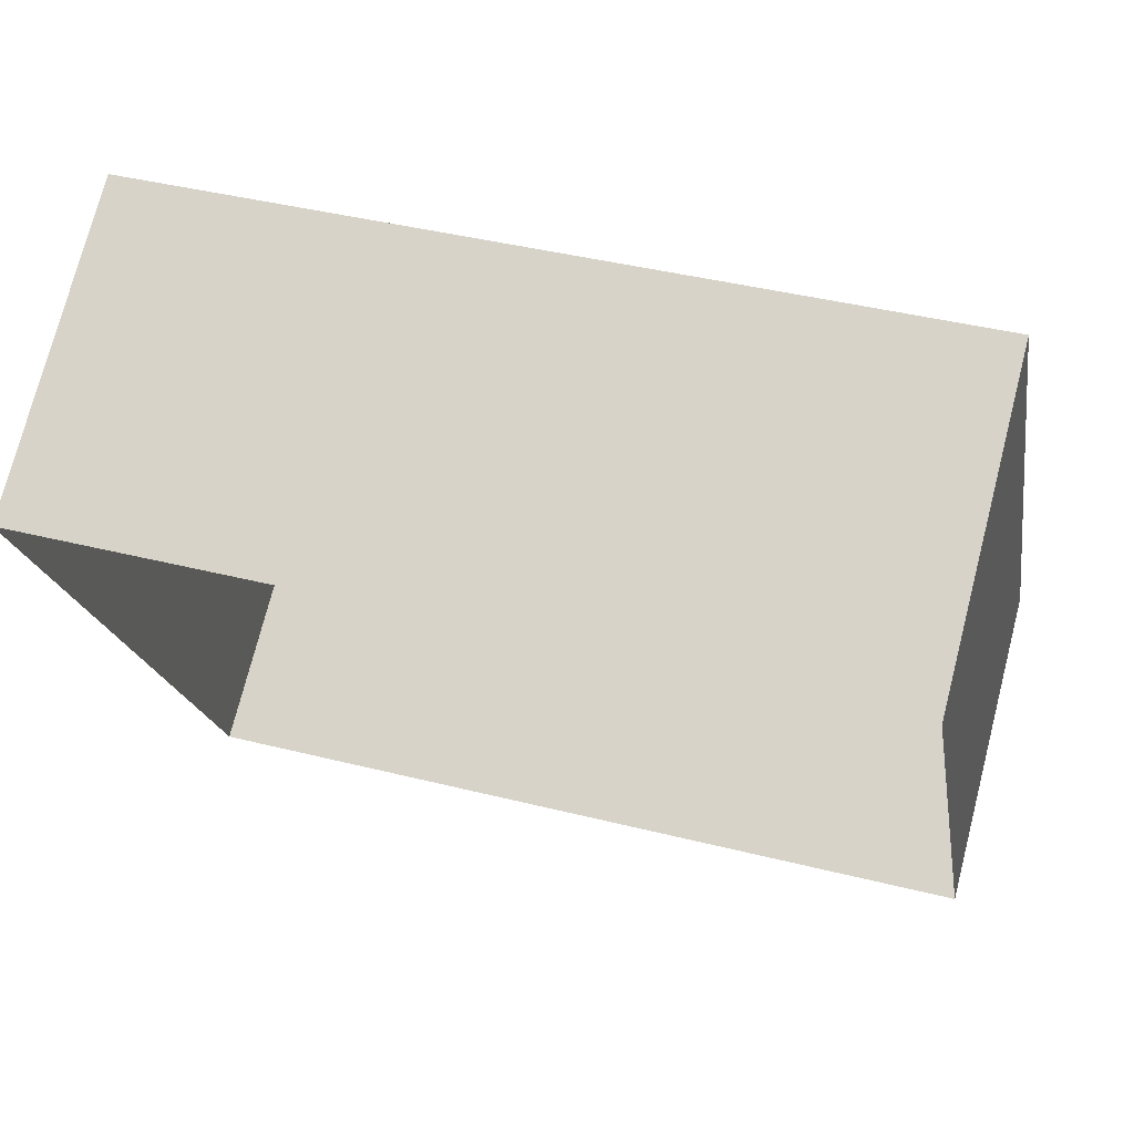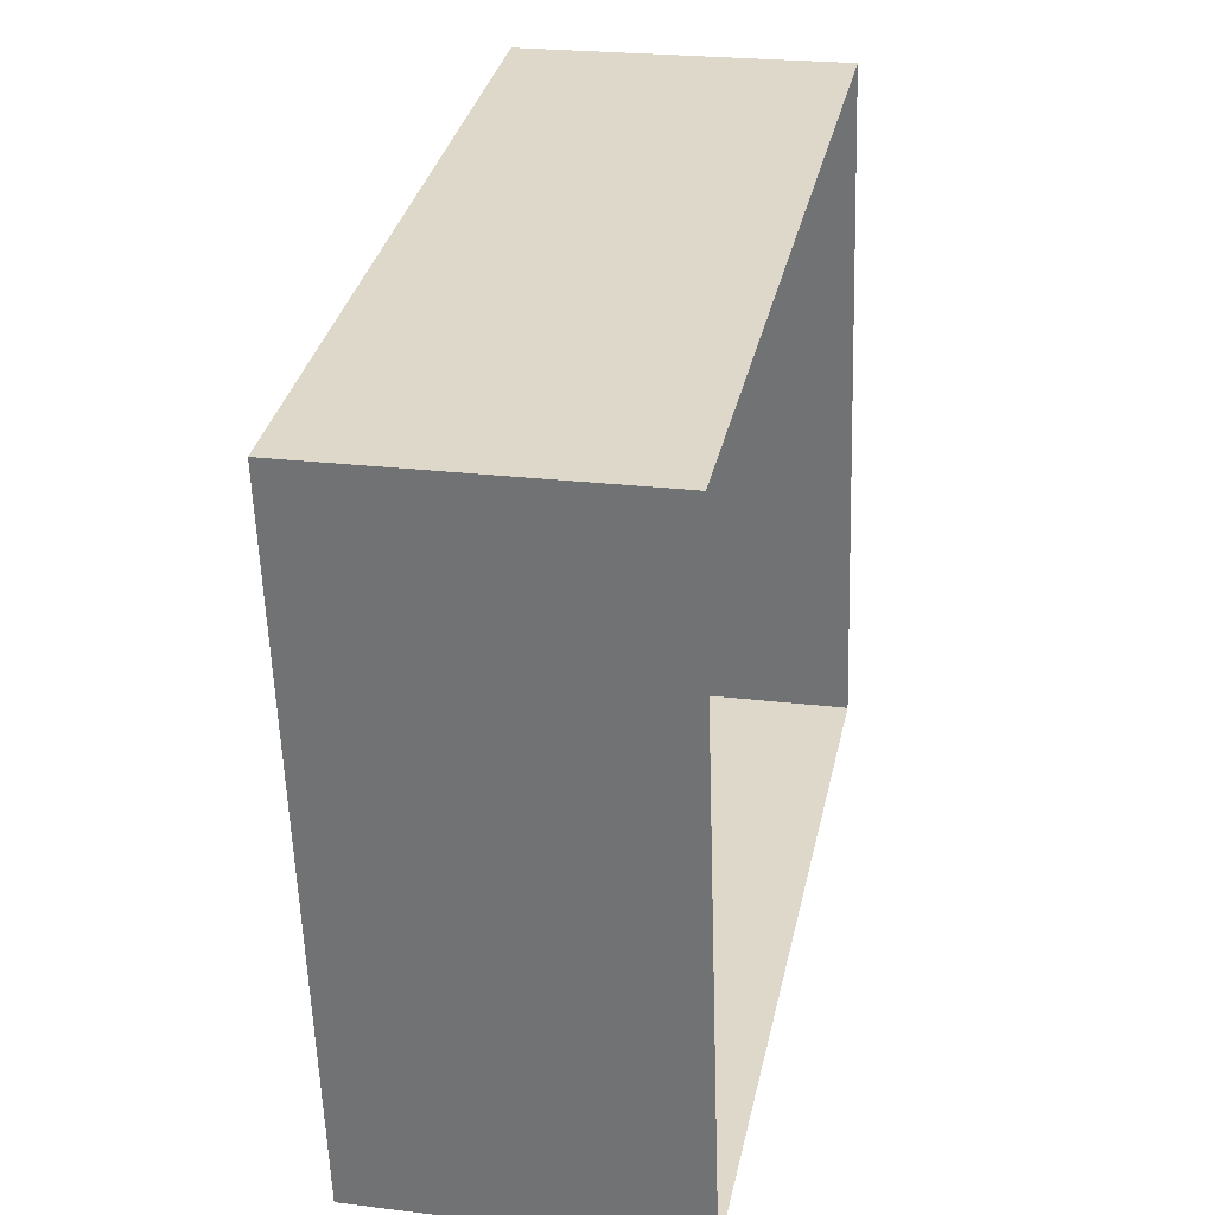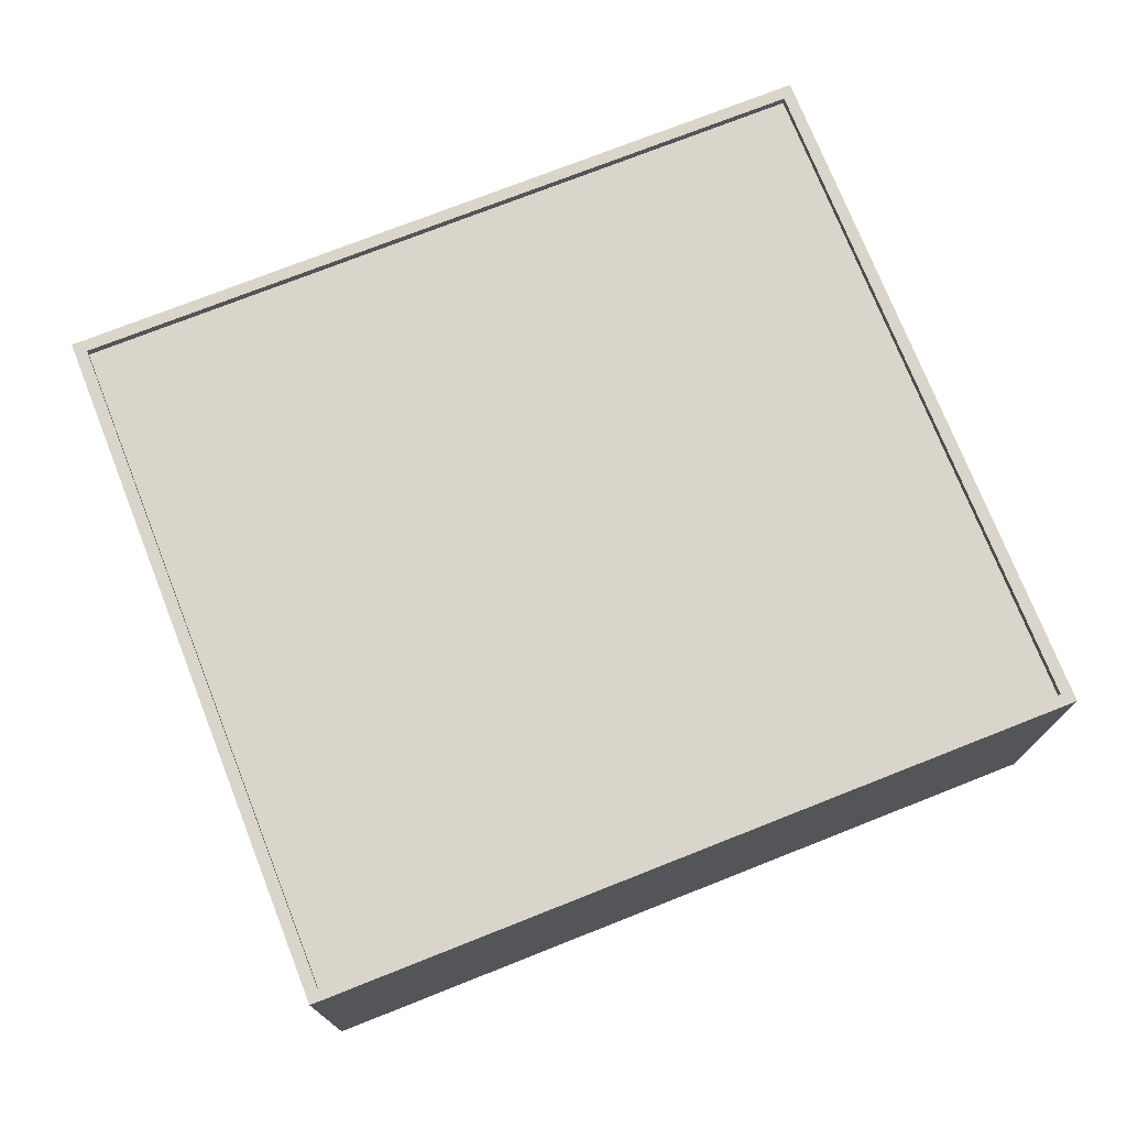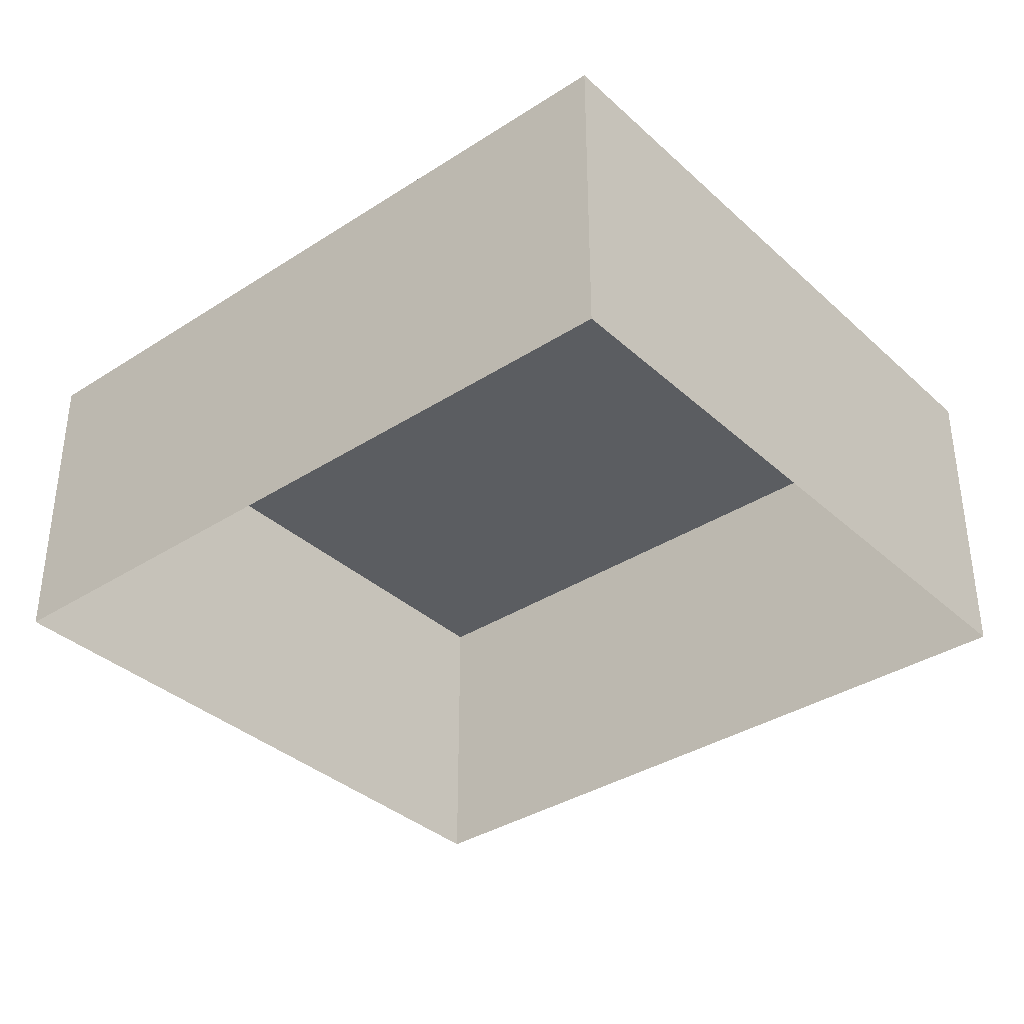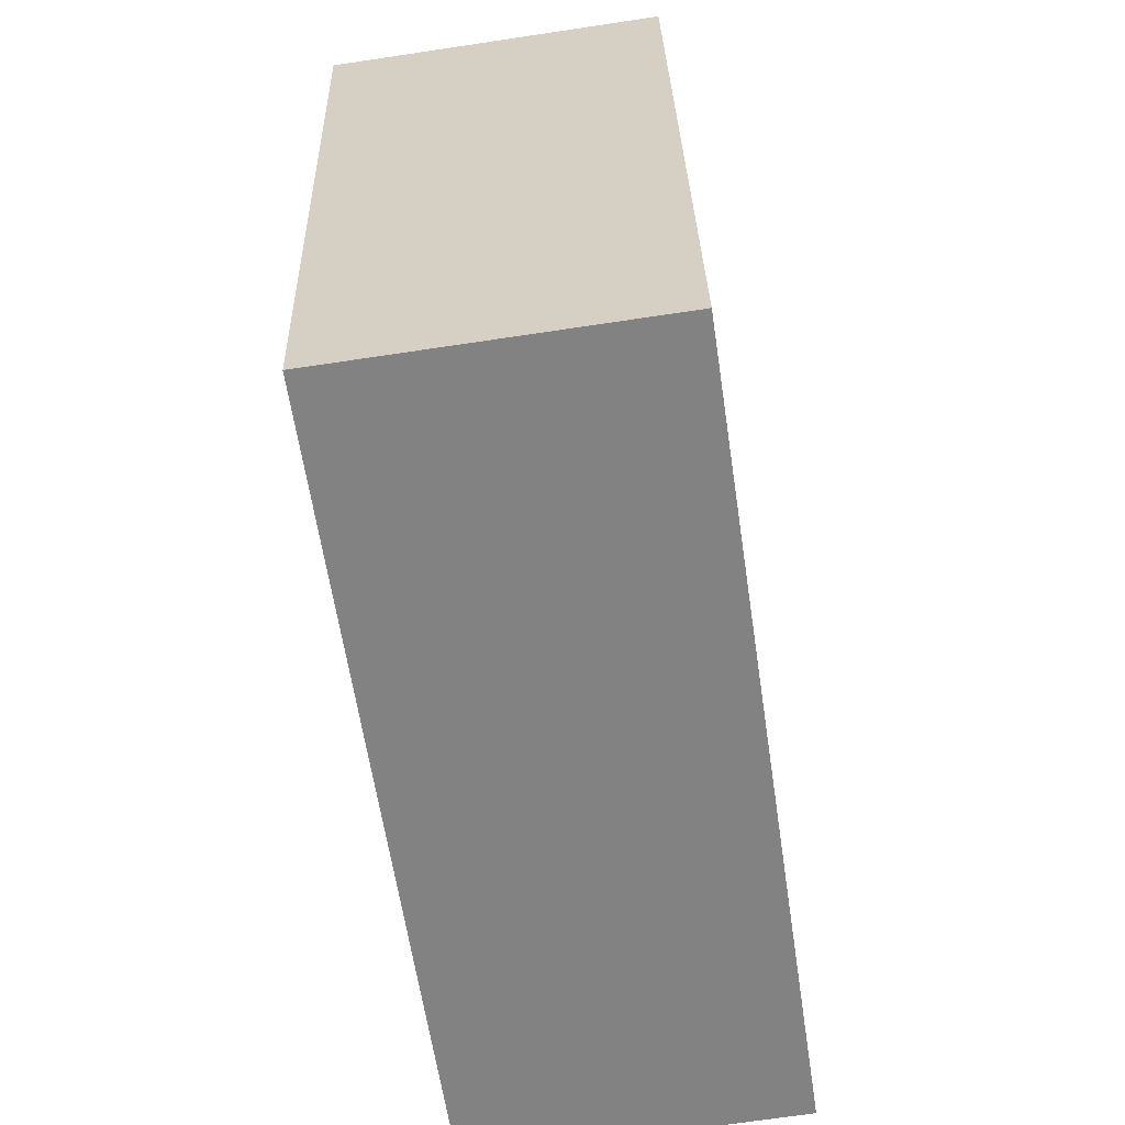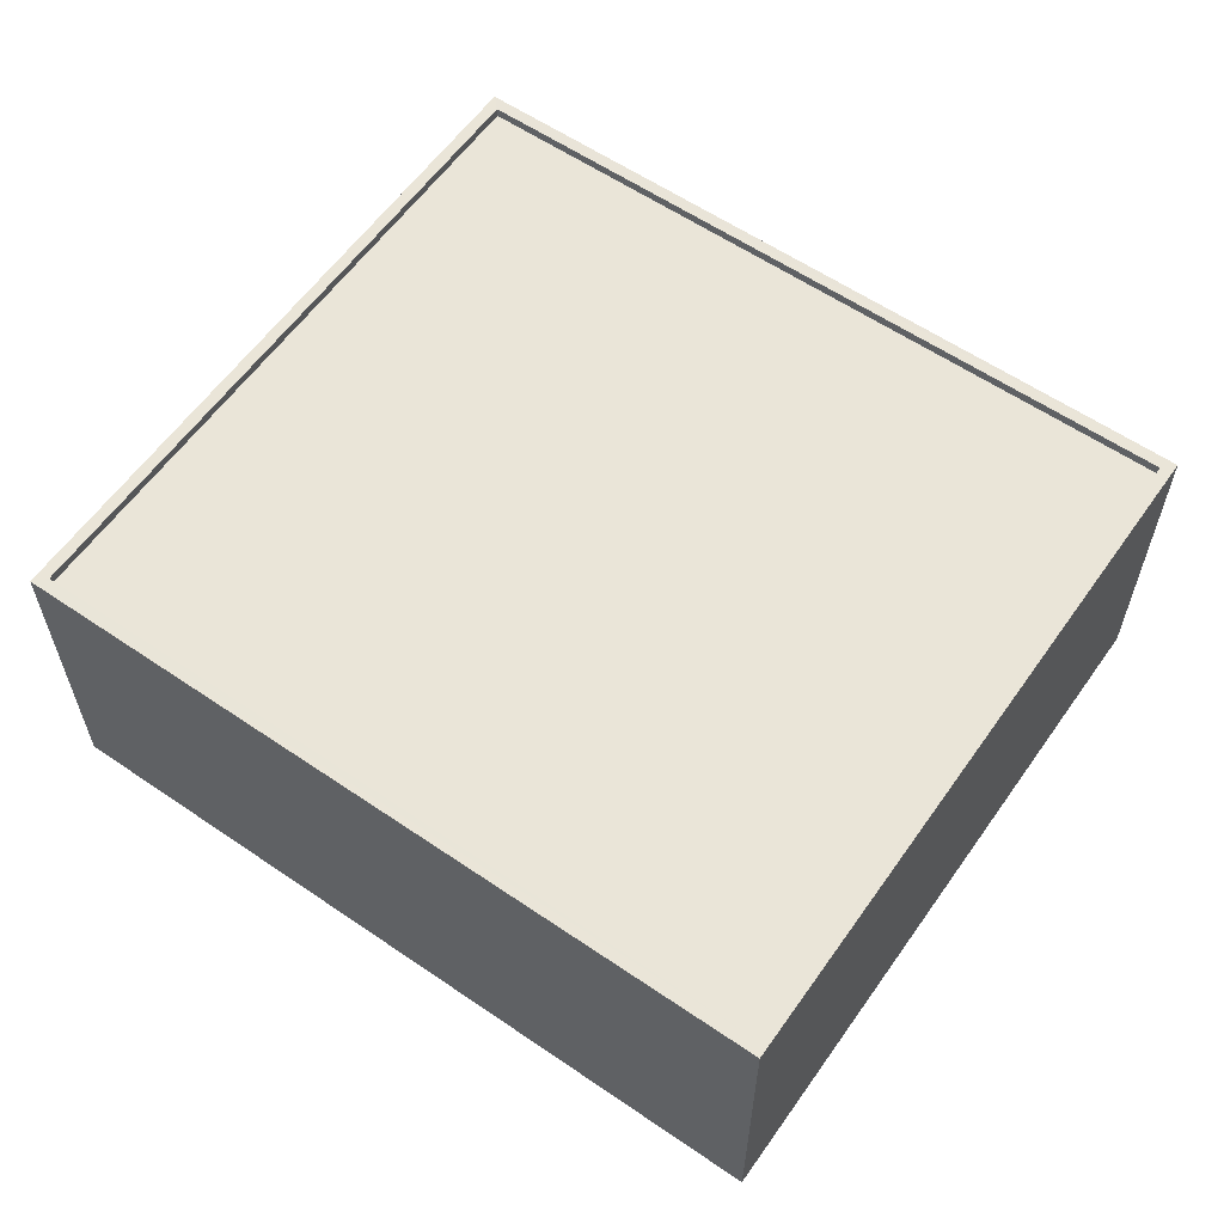
<metadata>
{"format":"obj","ext":"obj","renderer":"f3d","projection":"perspective","resolution":1024,"background":"white","views":[{"elev":74.3,"azim":-165.6,"up":"+Y"},{"elev":23.2,"azim":101.9,"up":"+Y"},{"elev":74.2,"azim":-30.7,"up":"+Z"},{"elev":-35.9,"azim":31.1,"up":"+Z"},{"elev":-69.7,"azim":98.5,"up":"+Y"},{"elev":59.5,"azim":-154.1,"up":"+Z"}]}
</metadata>
<code>
v -1.138e+04 -3.368e+04 30.53
v -1.14e+04 -3.369e+04 30.53
v -1.14e+04 -3.368e+04 30.53
v -1.138e+04 -3.37e+04 30.53
v -1.14e+04 -3.369e+04 38.3
v -1.138e+04 -3.368e+04 38.31
v -1.14e+04 -3.368e+04 38.3
v -1.138e+04 -3.37e+04 38.31
v -1.14e+04 -3.368e+04 38.55
v -1.14e+04 -3.368e+04 38.55
v -1.14e+04 -3.369e+04 38.55
v -1.14e+04 -3.369e+04 38.55
v -1.138e+04 -3.368e+04 38.56
v -1.138e+04 -3.368e+04 38.56
v -1.138e+04 -3.37e+04 38.56
v -1.138e+04 -3.37e+04 38.56
f 1 2 3
f 1 4 2
f 5 6 7
f 5 8 6
f 9 10 11
f 12 9 11
f 9 13 10
f 9 14 13
f 14 15 13
f 14 16 15
f 16 11 15
f 16 12 11
f 12 5 7
f 9 12 7
f 9 7 6
f 14 9 6
f 16 6 8
f 16 14 6
f 12 8 5
f 12 16 8
f 10 1 3
f 10 13 1
f 15 4 1
f 13 15 1
f 11 2 4
f 15 11 4
f 11 3 2
f 11 10 3

</code>
